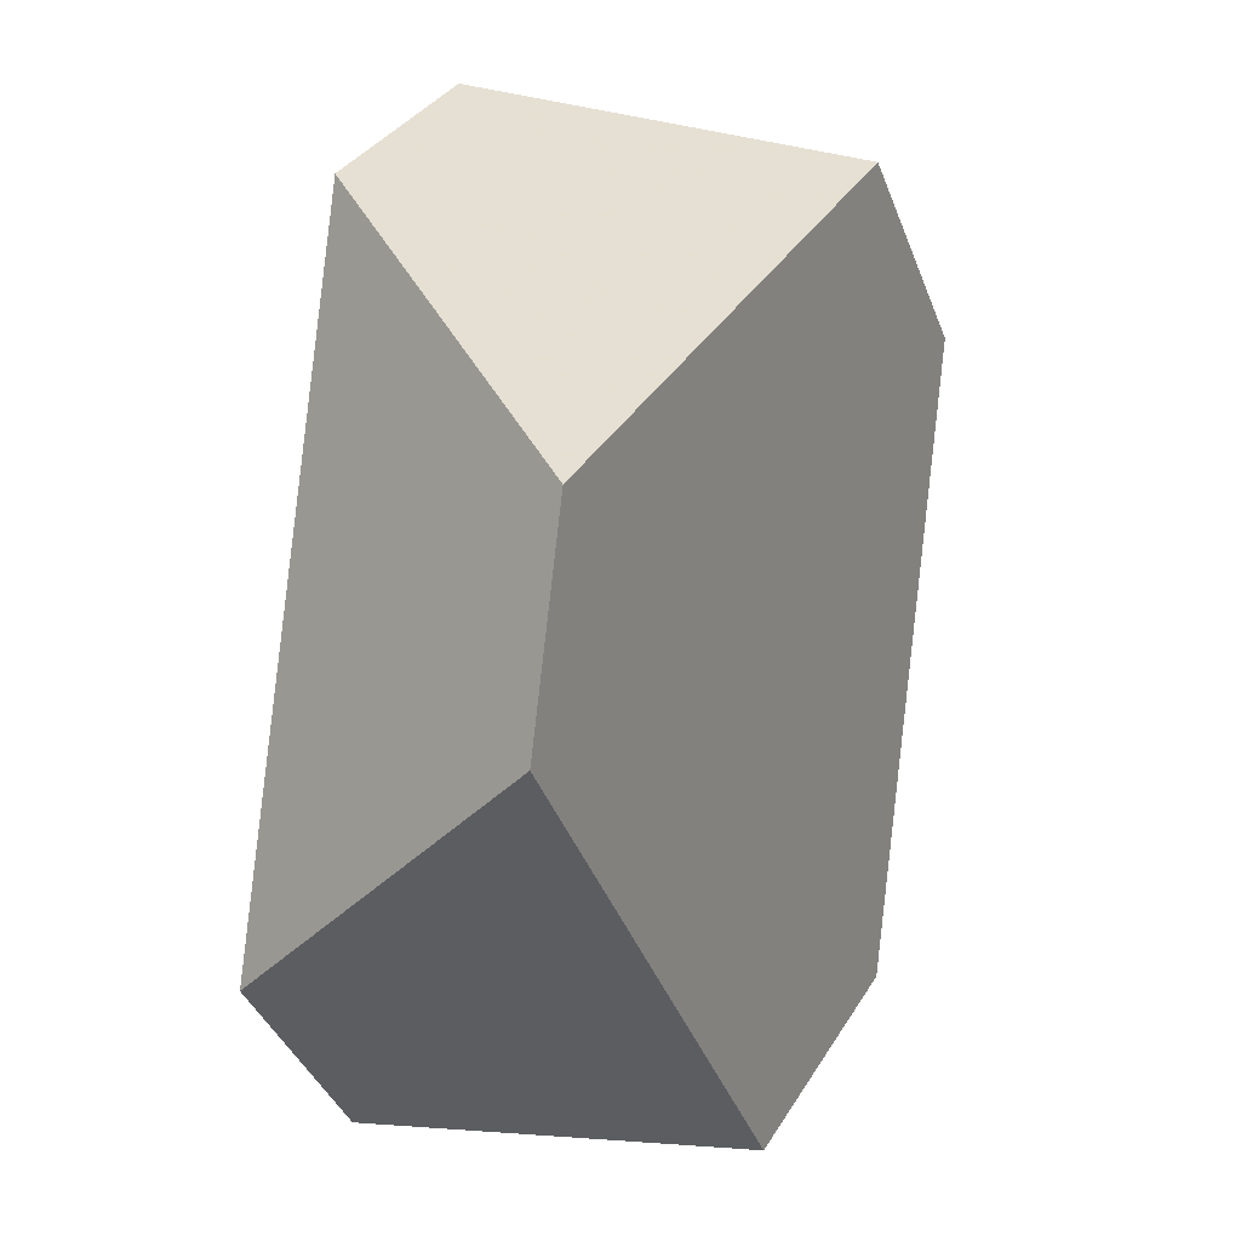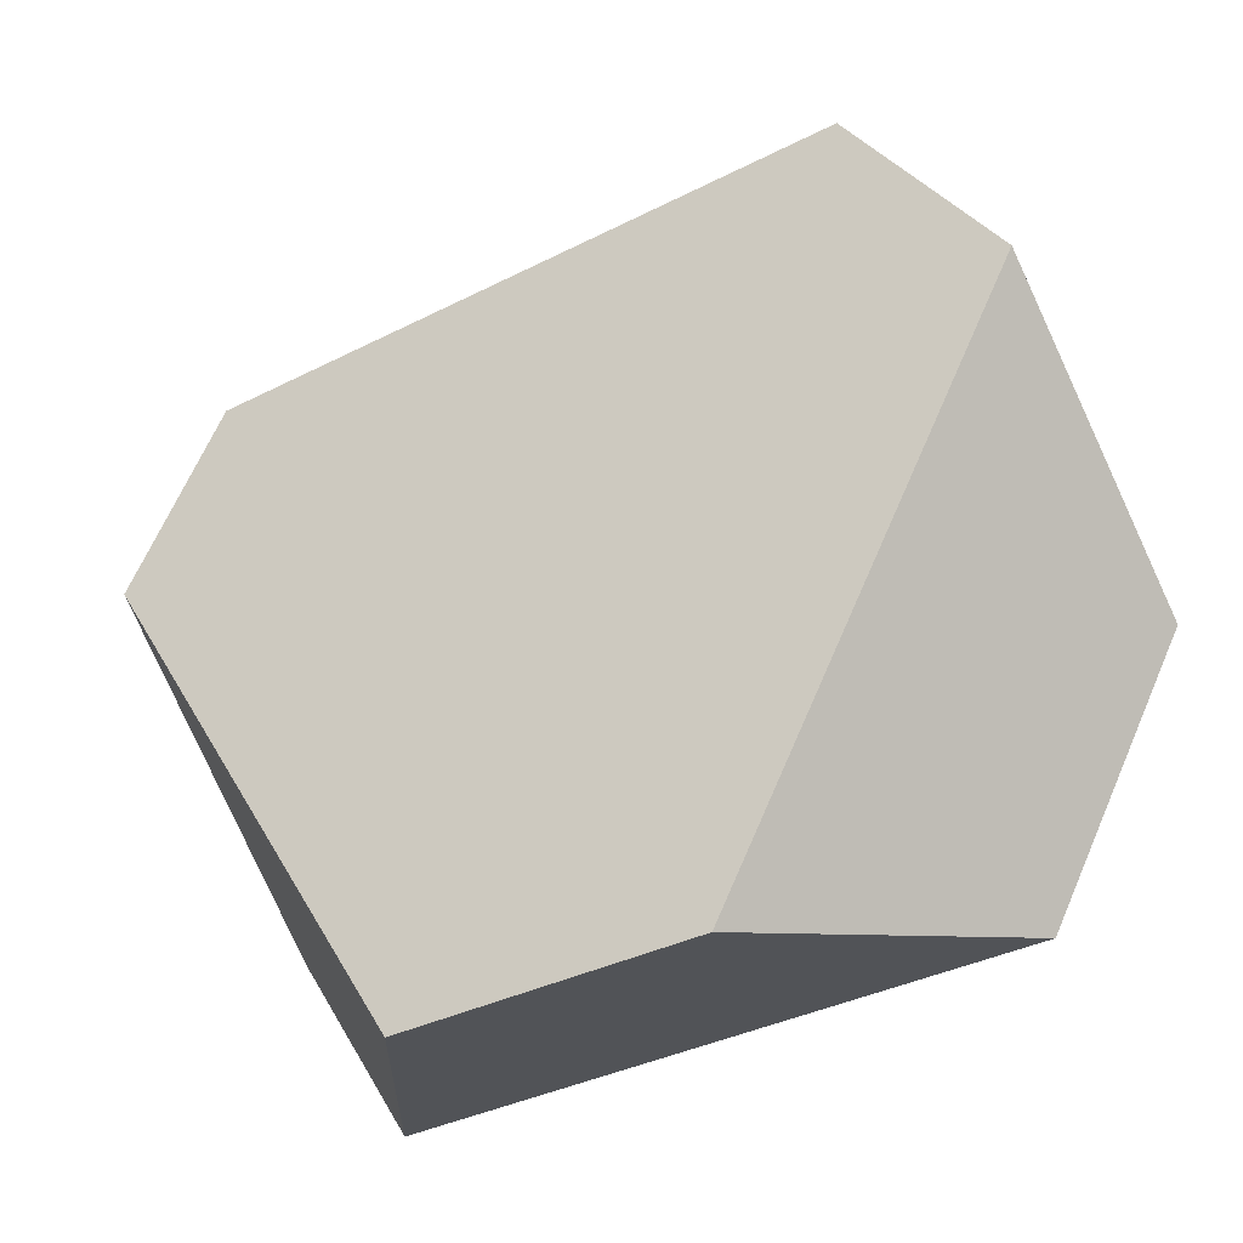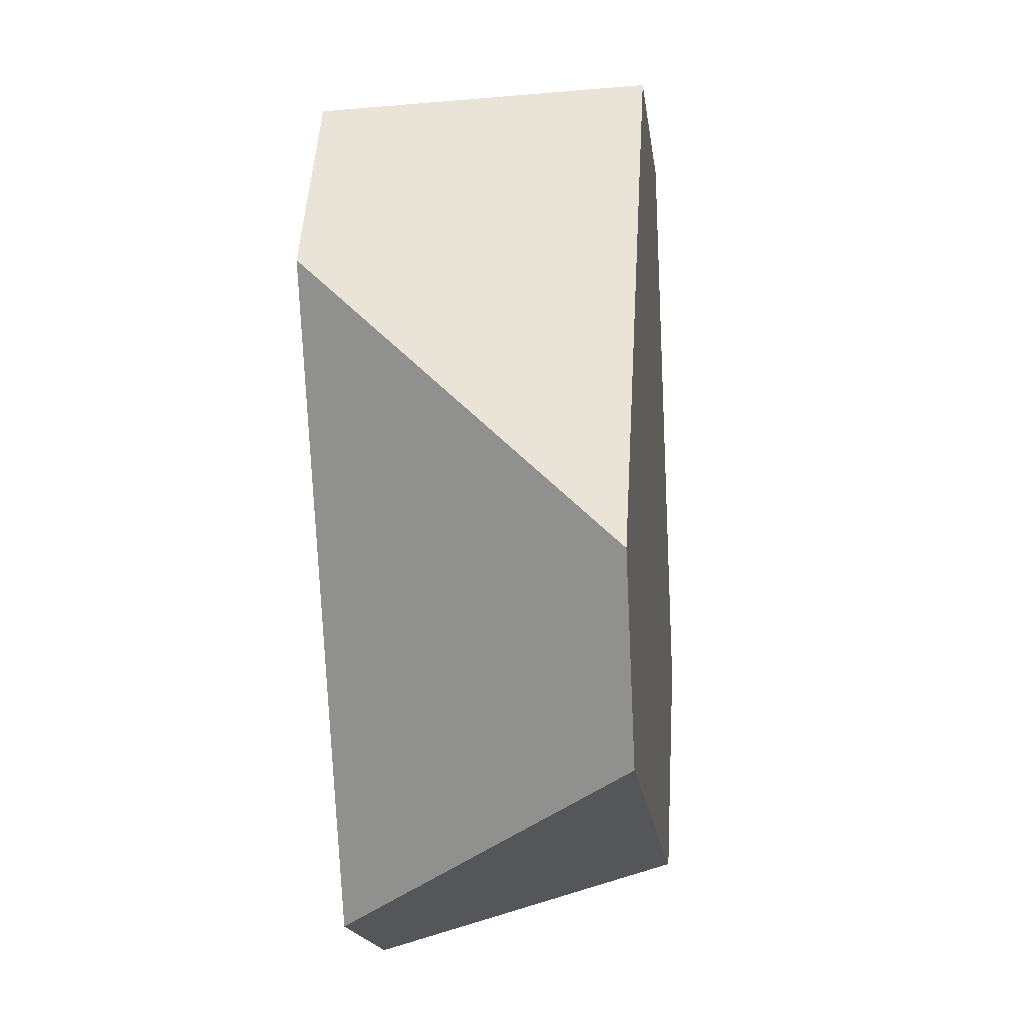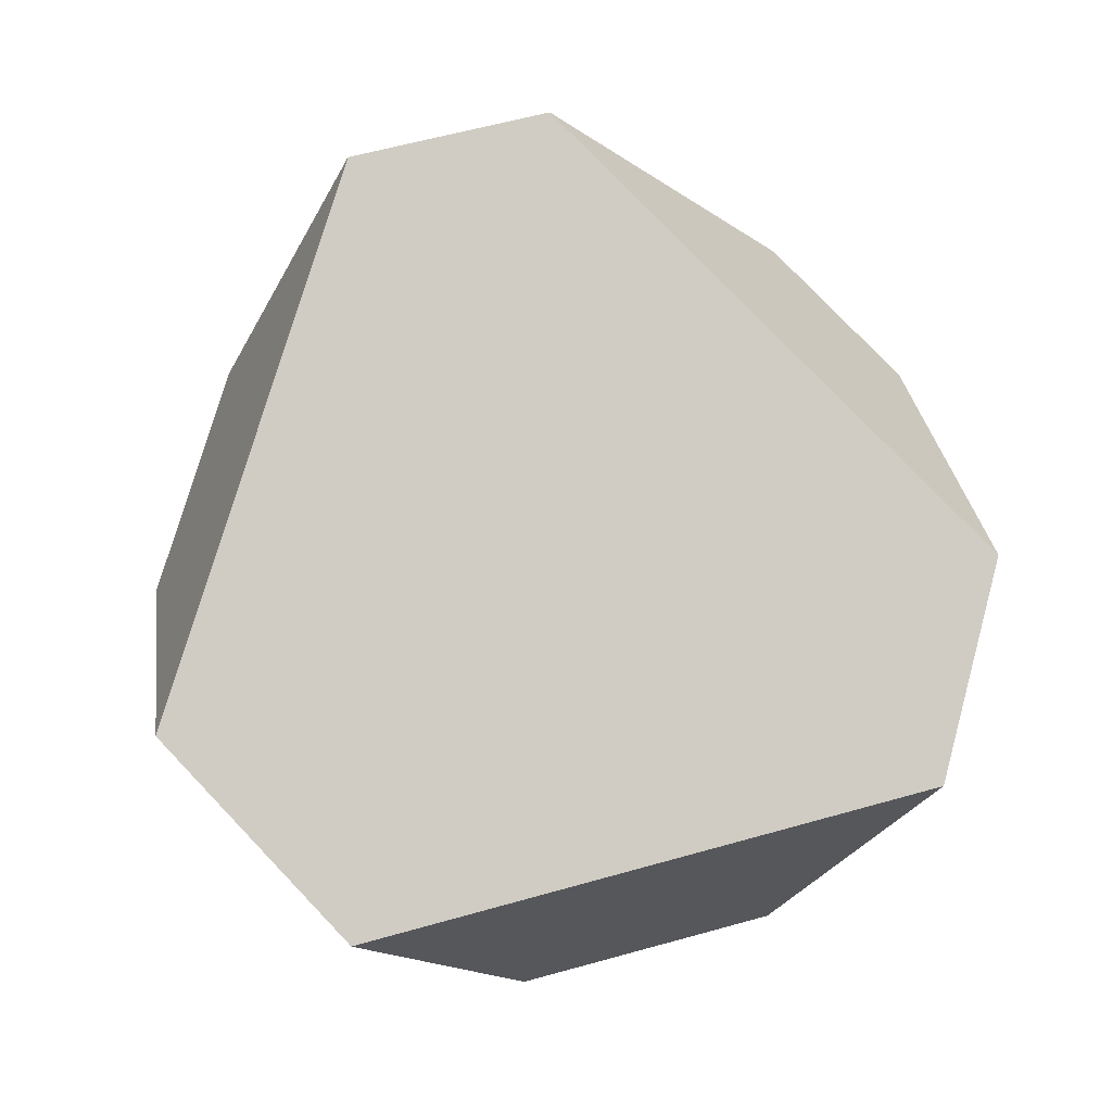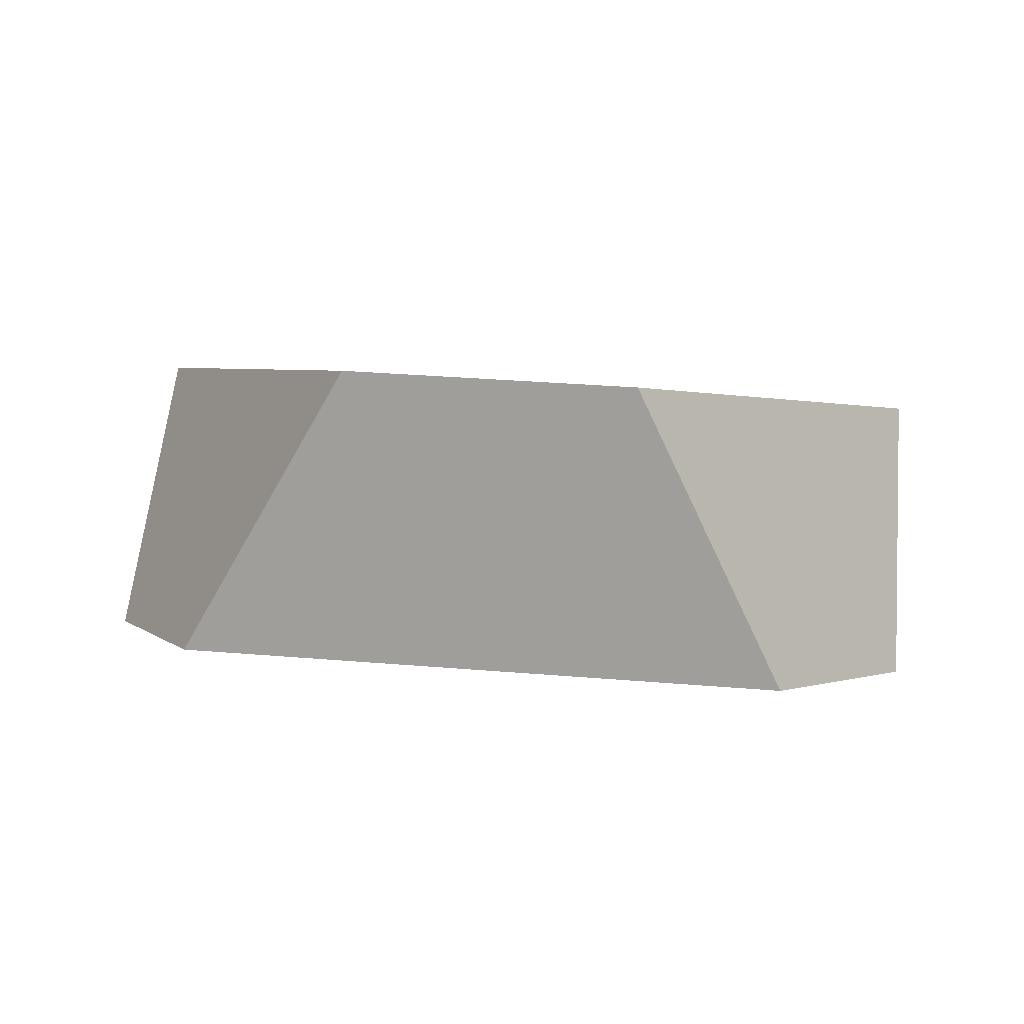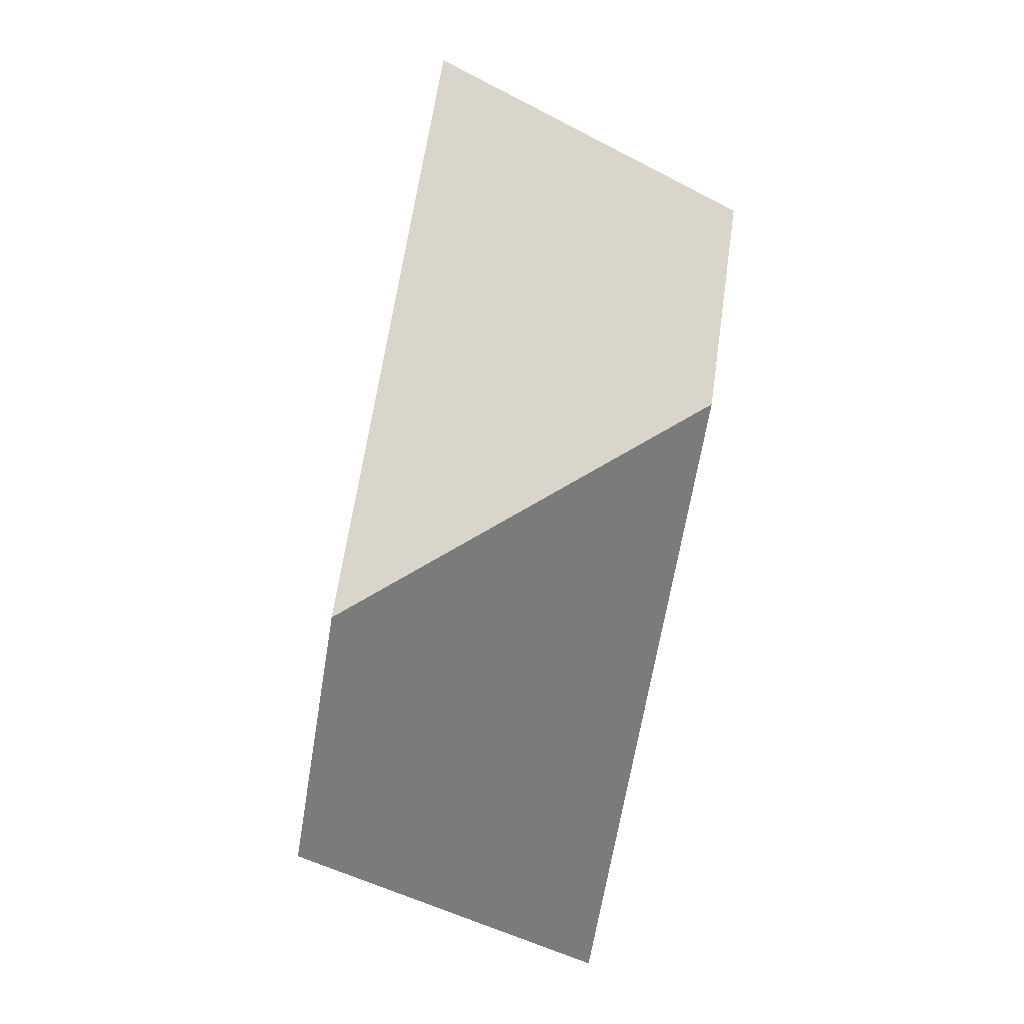
<metadata>
{"format":"obj","ext":"obj","renderer":"f3d","projection":"perspective","resolution":1024,"background":"white","views":[{"elev":24.8,"azim":-66.8,"up":"+Z"},{"elev":-31.5,"azim":29.1,"up":"+Z"},{"elev":41.3,"azim":-88.0,"up":"+Z"},{"elev":78.9,"azim":161.2,"up":"+Y"},{"elev":-1.4,"azim":120.1,"up":"+Y"},{"elev":64.9,"azim":96.5,"up":"+Z"}]}
</metadata>
<code>
v -0.1118 0.387 0.001755
v -0.1553 0.388 -0.002855
v -0.2019 0.327 -0.02972
v -0.07092 0.3238 -0.01581
v -0.03938 0.3191 -0.0586
v -0.03619 0.3756 -0.1008
v -0.06096 0.3718 -0.1543
v -0.0916 0.3111 -0.1714
v -0.1493 0.3127 -0.1753
v -0.1864 0.3752 -0.1628
v -0.2132 0.3797 -0.1217
v -0.22 0.3243 -0.06696
f 1 2 3
f 1 3 4
f 1 4 5
f 1 5 6
f 7 6 5
f 7 5 8
f 9 10 7
f 9 7 8
f 11 10 9
f 11 9 12
f 12 3 2
f 12 2 11
f 1 6 7
f 1 7 10
f 1 10 11
f 1 11 2
f 4 3 12
f 4 12 9
f 4 9 8
f 4 8 5

</code>
